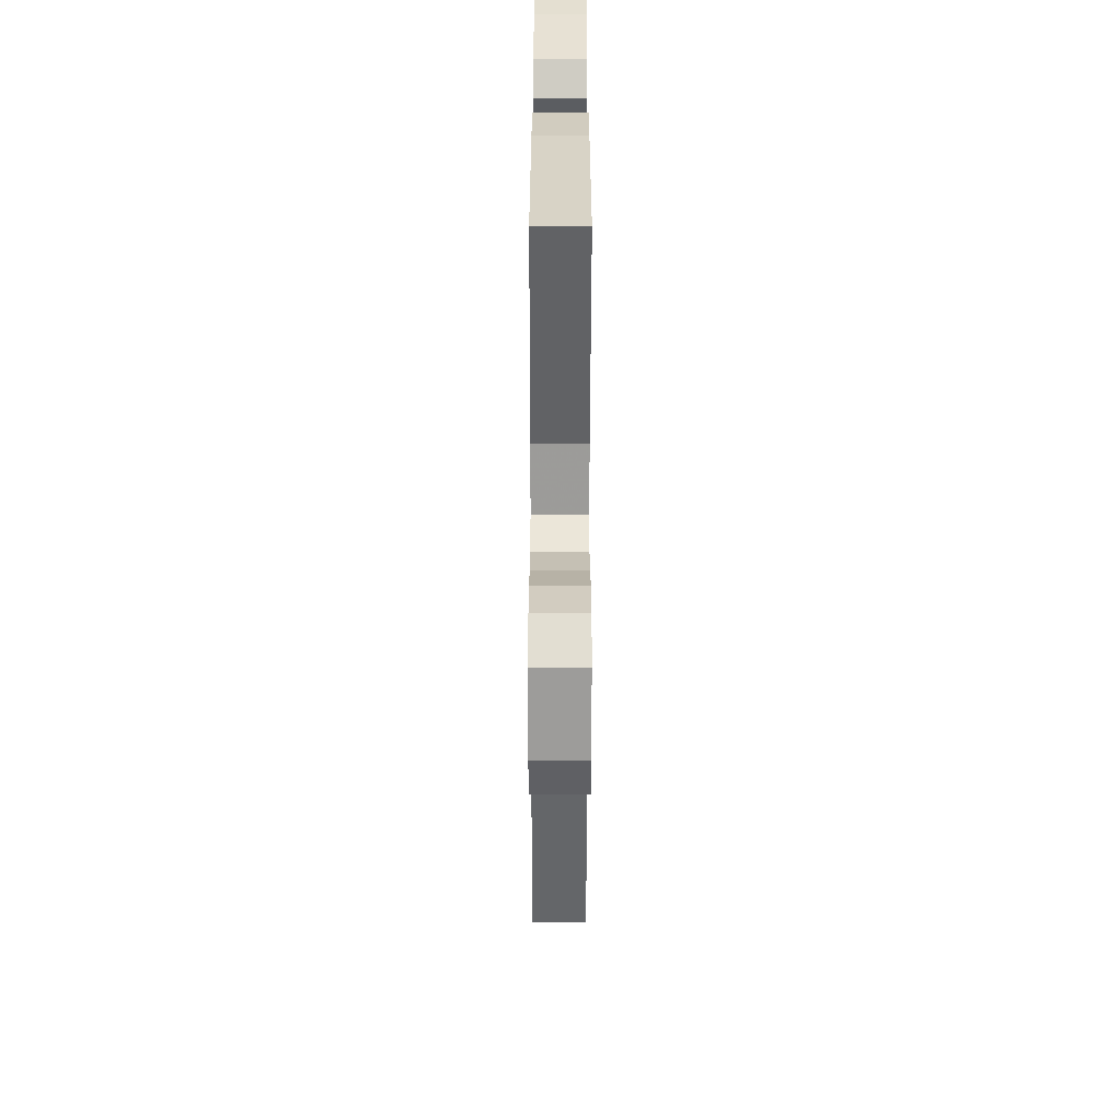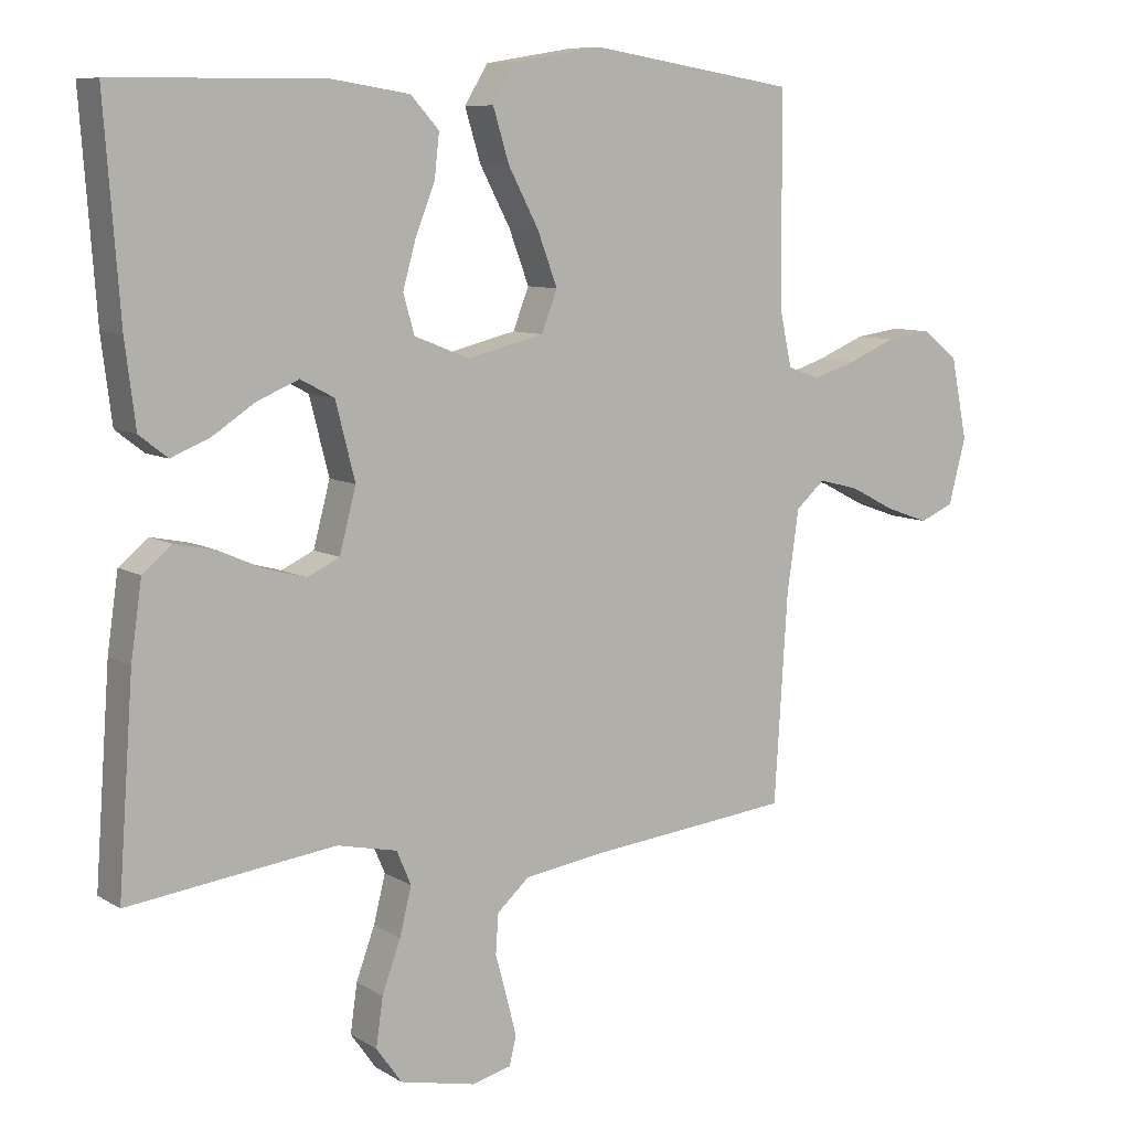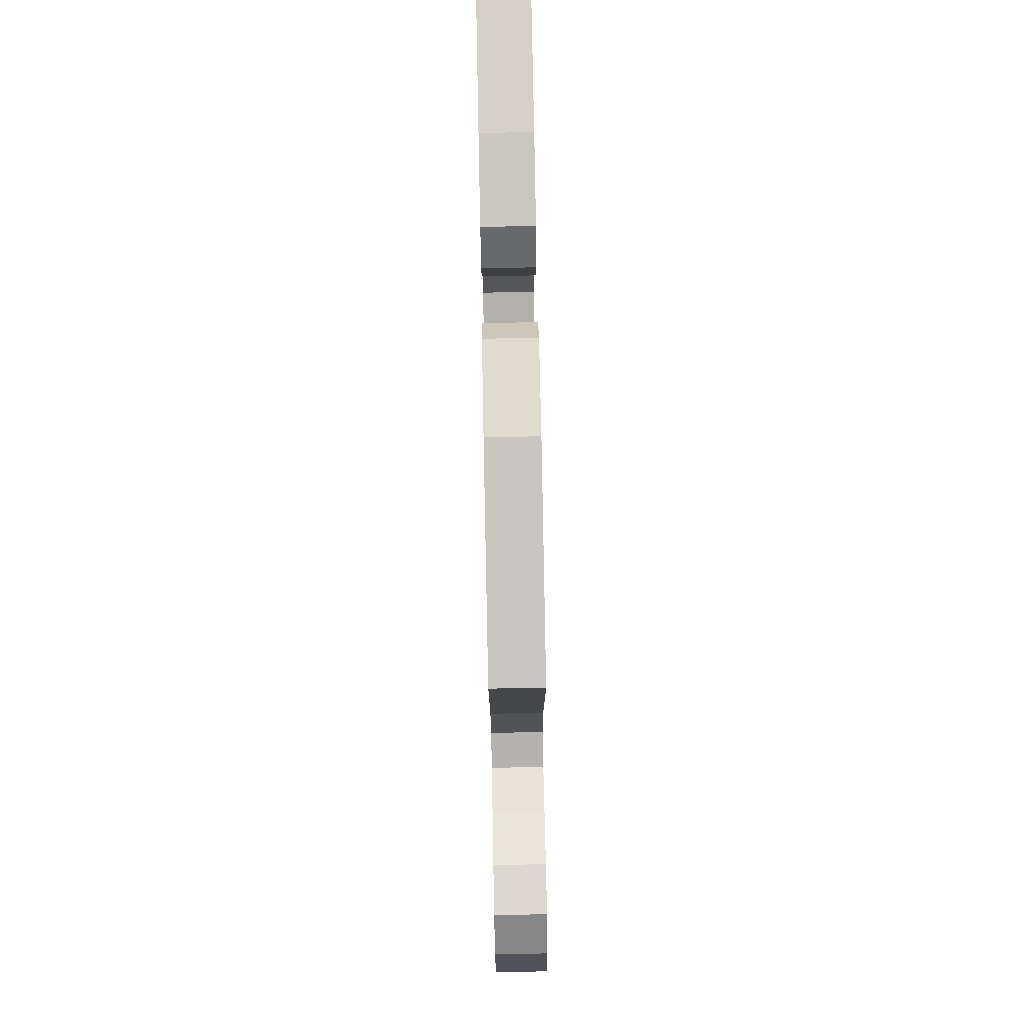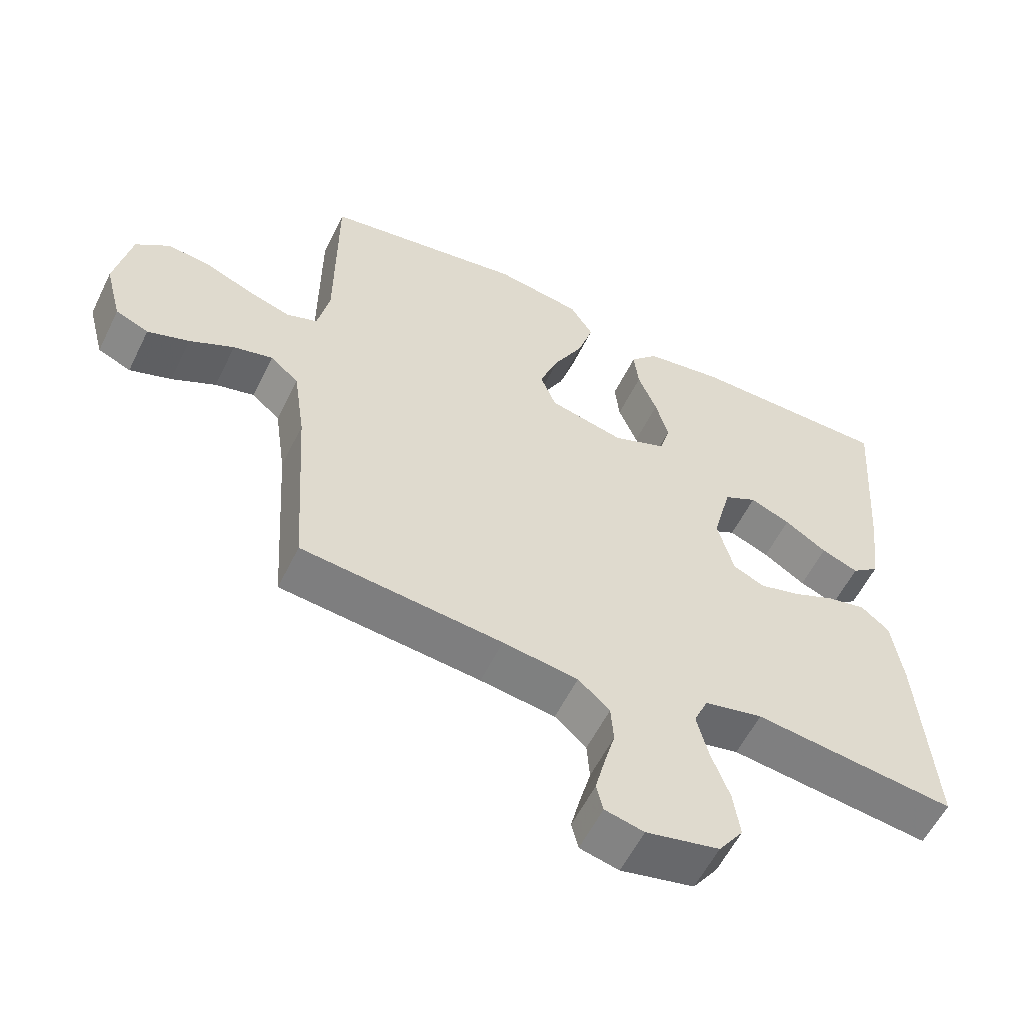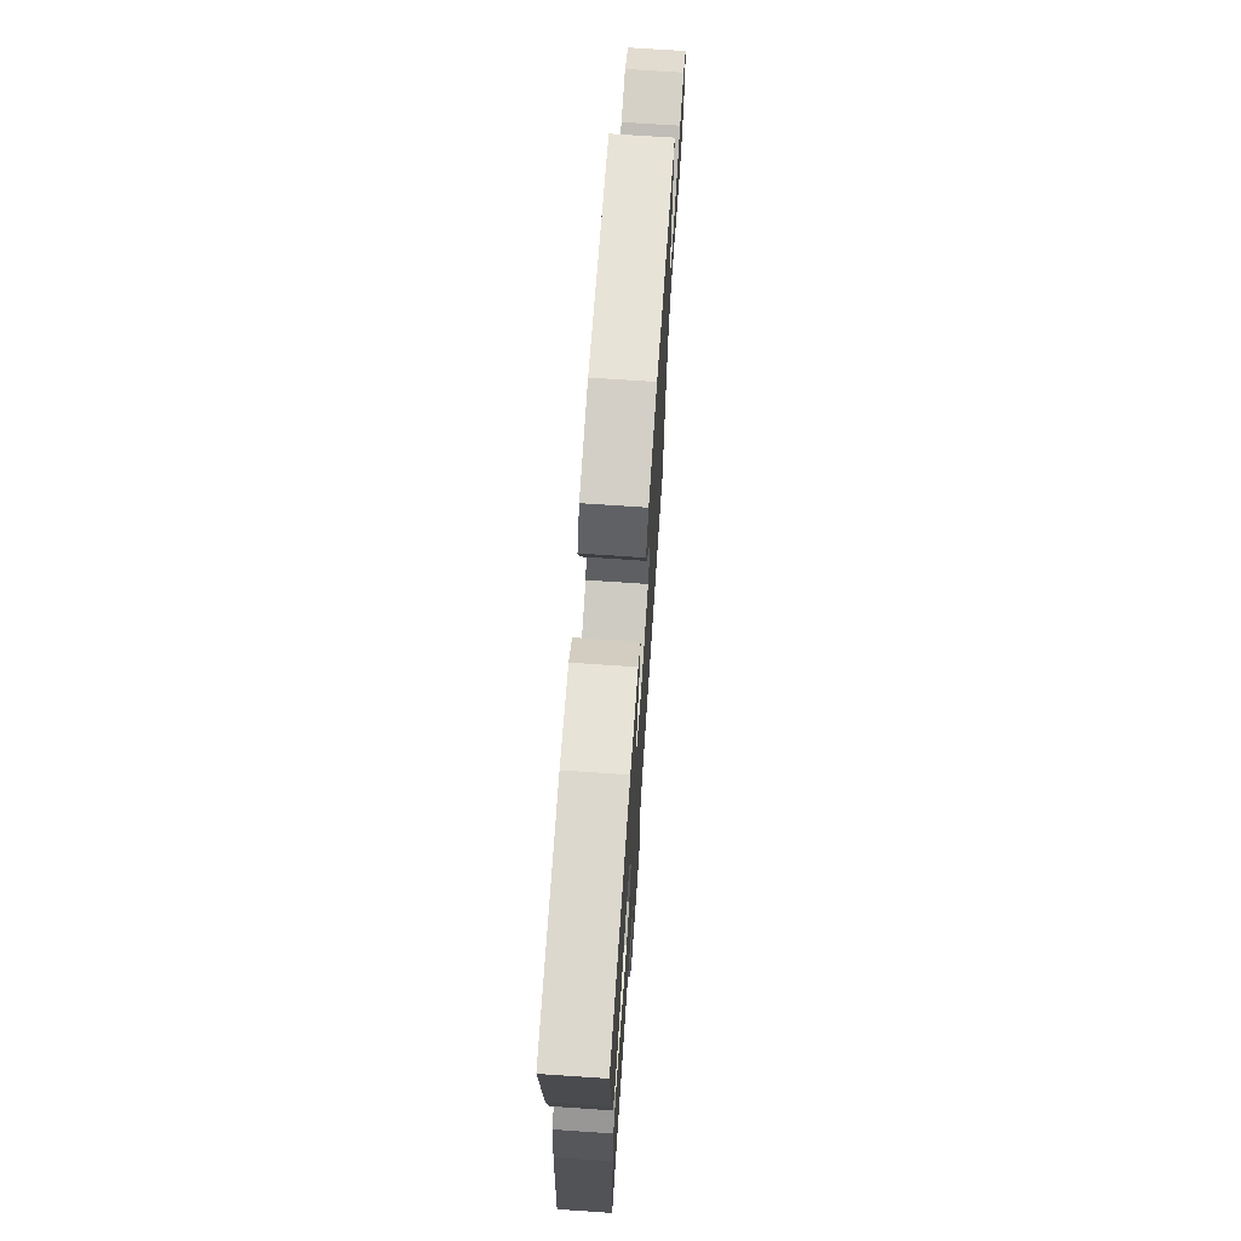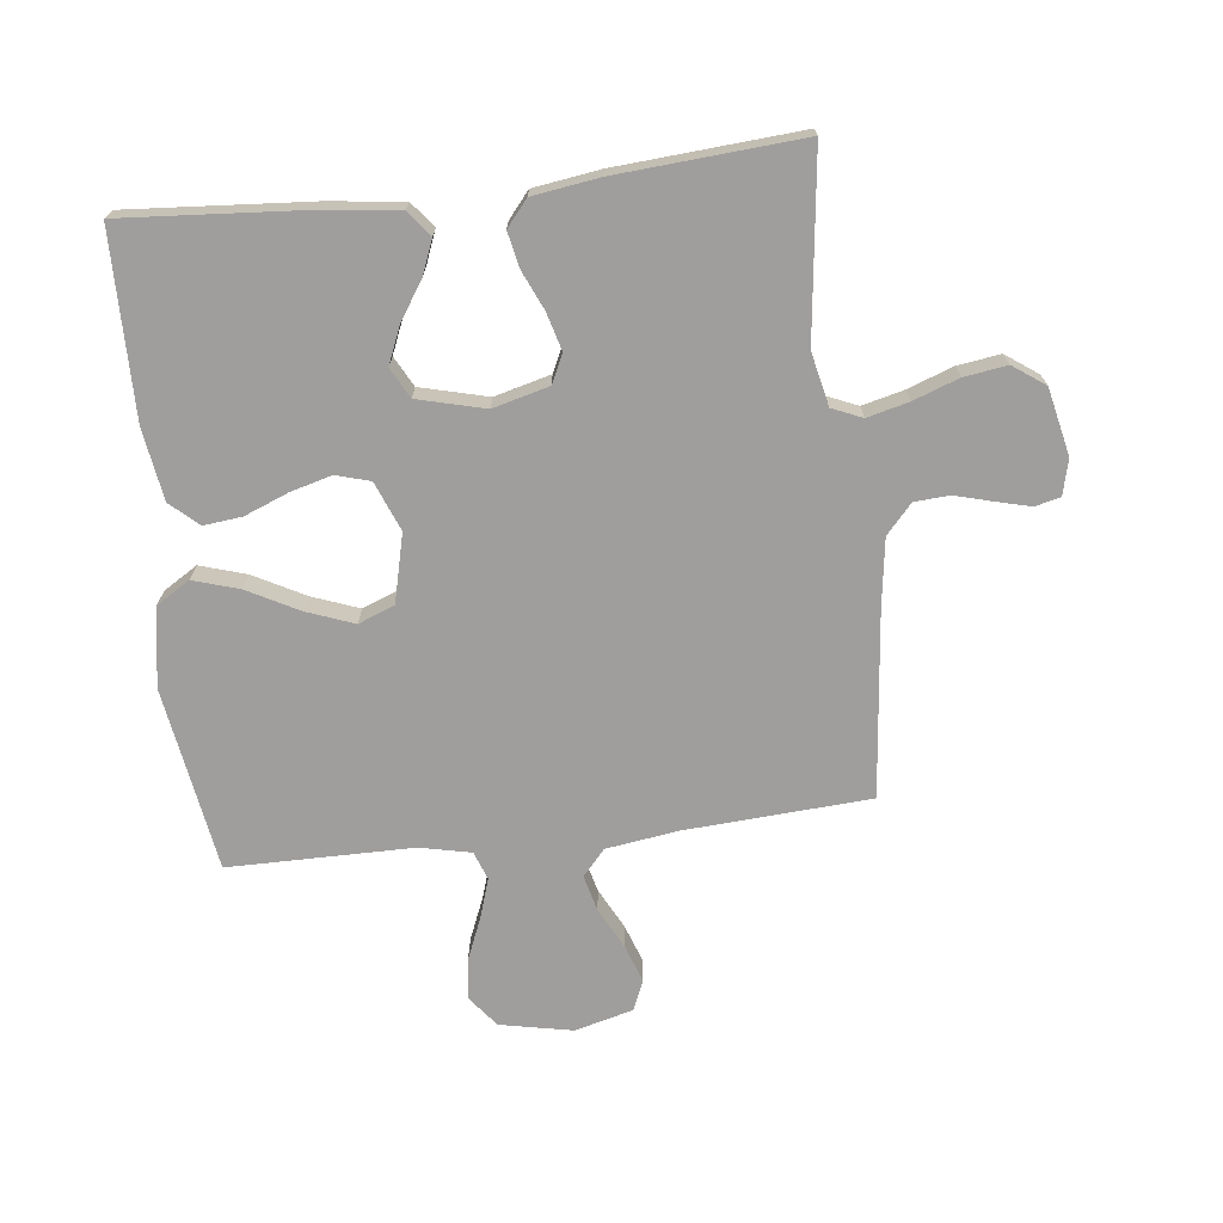
<metadata>
{"format":"obj","ext":"obj","renderer":"f3d","projection":"perspective","resolution":1024,"background":"white","views":[{"elev":-57.6,"azim":89.9,"up":"+Z"},{"elev":8.7,"azim":147.1,"up":"+Z"},{"elev":79.8,"azim":-91.1,"up":"+Z"},{"elev":-57.5,"azim":-26.0,"up":"+Z"},{"elev":71.7,"azim":93.9,"up":"+Z"},{"elev":-70.9,"azim":96.6,"up":"+Y"}]}
</metadata>
<code>
v 0.5 0.07 0.5
v 0.478 0.07 0.2
v 0.463 0.07 0.08
v 0.422 0.07 0.048
v 0.367 0.07 0.07
v 0.304 0.07 0.111
v 0.244 0.07 0.136
v 0.195 0.07 0.11
v 0.167 0.07 0
v 0.191 0.07 -0.091
v 0.238 0.07 -0.113
v 0.299 0.07 -0.096
v 0.362 0.07 -0.068
v 0.42 0.07 -0.056
v 0.462 0.07 -0.091
v 0.478 0.07 -0.2
v 0.5 0.07 -0.5
v 0.2 0.07 -0.463
v 0.113 0.07 -0.482
v 0.092 0.07 -0.531
v 0.109 0.07 -0.599
v 0.136 0.07 -0.673
v 0.146 0.07 -0.743
v 0.109 0.07 -0.795
v 0 0.07 -0.819
v -0.058 0.07 -0.805
v -0.068 0.07 -0.764
v -0.054 0.07 -0.708
v -0.037 0.07 -0.646
v -0.041 0.07 -0.589
v -0.088 0.07 -0.547
v -0.2 0.07 -0.531
v -0.5 0.07 -0.5
v -0.519 0.07 -0.2
v -0.536 0.07 -0.082
v -0.578 0.07 -0.045
v -0.637 0.07 -0.06
v -0.703 0.07 -0.094
v -0.765 0.07 -0.116
v -0.814 0.07 -0.095
v -0.839 0.07 0
v -0.815 0.07 0.118
v -0.764 0.07 0.158
v -0.698 0.07 0.149
v -0.628 0.07 0.12
v -0.565 0.07 0.1
v -0.519 0.07 0.117
v -0.501 0.07 0.2
v -0.5 0.07 0.5
v -0.2 0.07 0.548
v -0.072 0.07 0.527
v -0.038 0.07 0.472
v -0.061 0.07 0.397
v -0.105 0.07 0.314
v -0.134 0.07 0.237
v -0.111 0.07 0.178
v 0 0.07 0.151
v 0.08 0.07 0.183
v 0.096 0.07 0.239
v 0.077 0.07 0.307
v 0.049 0.07 0.377
v 0.042 0.07 0.44
v 0.083 0.07 0.485
v 0.2 0.07 0.503
v 0.5 0 0.5
v 0.478 0 0.2
v 0.463 0 0.08
v 0.422 0 0.048
v 0.367 0 0.07
v 0.304 0 0.111
v 0.244 0 0.136
v 0.195 0 0.11
v 0.167 0 0
v 0.191 0 -0.091
v 0.238 0 -0.113
v 0.299 0 -0.096
v 0.362 0 -0.068
v 0.42 0 -0.056
v 0.462 0 -0.091
v 0.478 0 -0.2
v 0.5 0 -0.5
v 0.2 0 -0.463
v 0.113 0 -0.482
v 0.092 0 -0.531
v 0.109 0 -0.599
v 0.136 0 -0.673
v 0.146 0 -0.743
v 0.109 0 -0.795
v 0 0 -0.819
v -0.058 0 -0.805
v -0.068 0 -0.764
v -0.054 0 -0.708
v -0.037 0 -0.646
v -0.041 0 -0.589
v -0.088 0 -0.547
v -0.2 0 -0.531
v -0.5 0 -0.5
v -0.519 0 -0.2
v -0.536 0 -0.082
v -0.578 0 -0.045
v -0.637 0 -0.06
v -0.703 0 -0.094
v -0.765 0 -0.116
v -0.814 0 -0.095
v -0.839 0 0
v -0.815 0 0.118
v -0.764 0 0.158
v -0.698 0 0.149
v -0.628 0 0.12
v -0.565 0 0.1
v -0.519 0 0.117
v -0.501 0 0.2
v -0.5 0 0.5
v -0.2 0 0.548
v -0.072 0 0.527
v -0.038 0 0.472
v -0.061 0 0.397
v -0.105 0 0.314
v -0.134 0 0.237
v -0.111 0 0.178
v 0 0 0.151
v 0.08 0 0.183
v 0.096 0 0.239
v 0.077 0 0.307
v 0.049 0 0.377
v 0.042 0 0.44
v 0.083 0 0.485
v 0.2 0 0.503
f 60 61 62 63
f 59 60 63 64
f 58 59 64 1
f 51 52 53 54
f 51 54 55
f 48 49 50 51
f 47 48 51 55
f 46 47 55 56
f 42 43 44 45
f 42 45 46
f 41 42 46
f 37 38 39 40
f 36 37 40 41
f 32 33 34
f 31 32 34 35
f 30 31 35
f 26 27 28 29
f 24 25 26 29
f 24 29 30
f 21 22 23 24
f 20 21 24 30
f 19 20 30 35
f 15 16 17 18
f 12 13 14 15
f 11 12 15 18
f 10 11 18 19
f 3 4 5 6
f 3 6 7
f 58 1 2 3
f 58 3 7
f 57 58 7 8
f 41 46 56 57
f 36 41 57 8
f 35 36 8 9
f 9 10 19 35
f 127 126 125 124
f 128 127 124 123
f 65 128 123 122
f 118 117 116 115
f 119 118 115
f 115 114 113 112
f 119 115 112 111
f 120 119 111 110
f 109 108 107 106
f 110 109 106
f 110 106 105
f 104 103 102 101
f 105 104 101 100
f 98 97 96
f 99 98 96 95
f 99 95 94
f 93 92 91 90
f 93 90 89 88
f 94 93 88
f 88 87 86 85
f 94 88 85 84
f 99 94 84 83
f 82 81 80 79
f 79 78 77 76
f 82 79 76 75
f 83 82 75 74
f 70 69 68 67
f 71 70 67
f 67 66 65 122
f 71 67 122
f 72 71 122 121
f 121 120 110 105
f 72 121 105 100
f 73 72 100 99
f 99 83 74 73
f 1 65 66 2
f 2 66 67 3
f 3 67 68 4
f 4 68 69 5
f 5 69 70 6
f 6 70 71 7
f 7 71 72 8
f 8 72 73 9
f 9 73 74 10
f 10 74 75 11
f 11 75 76 12
f 12 76 77 13
f 13 77 78 14
f 14 78 79 15
f 15 79 80 16
f 16 80 81 17
f 17 81 82 18
f 18 82 83 19
f 19 83 84 20
f 20 84 85 21
f 21 85 86 22
f 22 86 87 23
f 23 87 88 24
f 24 88 89 25
f 25 89 90 26
f 26 90 91 27
f 27 91 92 28
f 28 92 93 29
f 29 93 94 30
f 30 94 95 31
f 31 95 96 32
f 32 96 97 33
f 33 97 98 34
f 34 98 99 35
f 35 99 100 36
f 36 100 101 37
f 37 101 102 38
f 38 102 103 39
f 39 103 104 40
f 40 104 105 41
f 41 105 106 42
f 42 106 107 43
f 43 107 108 44
f 44 108 109 45
f 45 109 110 46
f 46 110 111 47
f 47 111 112 48
f 48 112 113 49
f 49 113 114 50
f 50 114 115 51
f 51 115 116 52
f 52 116 117 53
f 53 117 118 54
f 54 118 119 55
f 55 119 120 56
f 56 120 121 57
f 57 121 122 58
f 58 122 123 59
f 59 123 124 60
f 60 124 125 61
f 61 125 126 62
f 62 126 127 63
f 63 127 128 64
f 64 128 65 1

</code>
